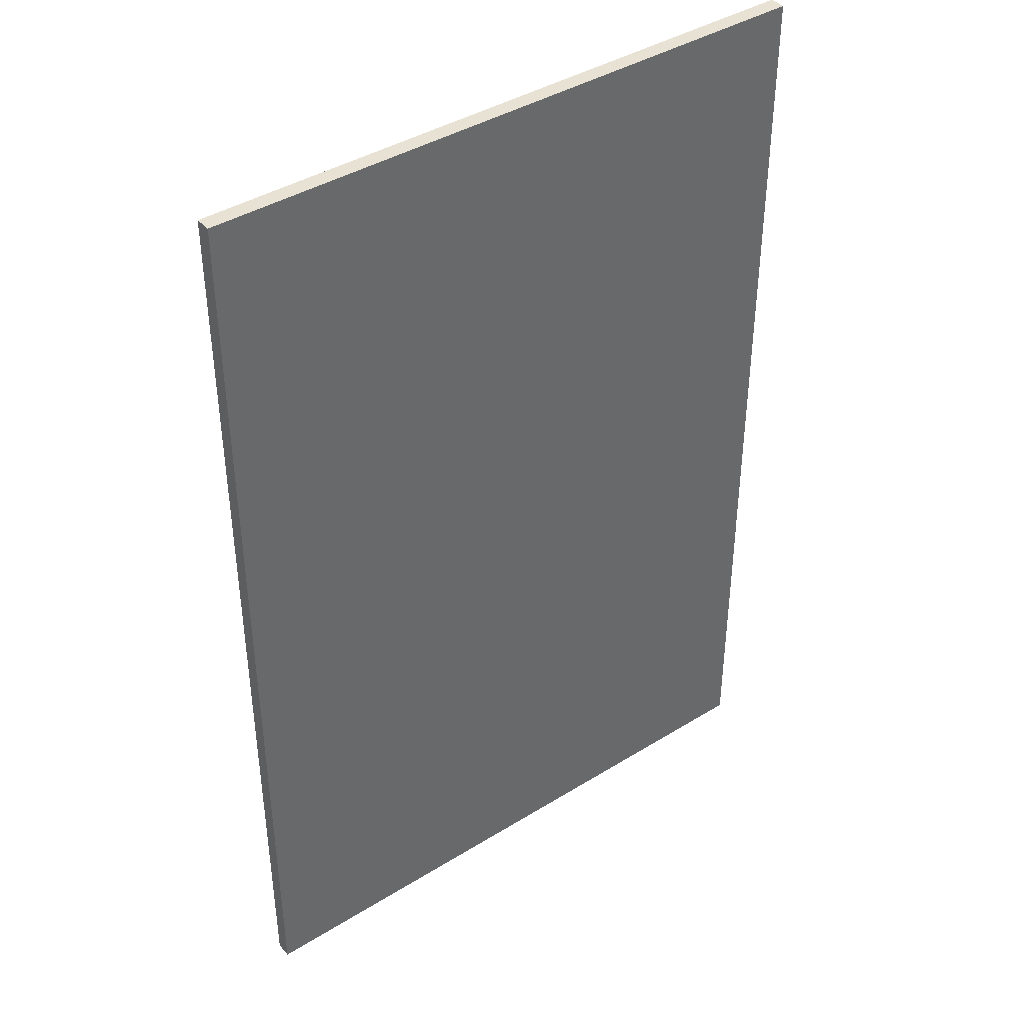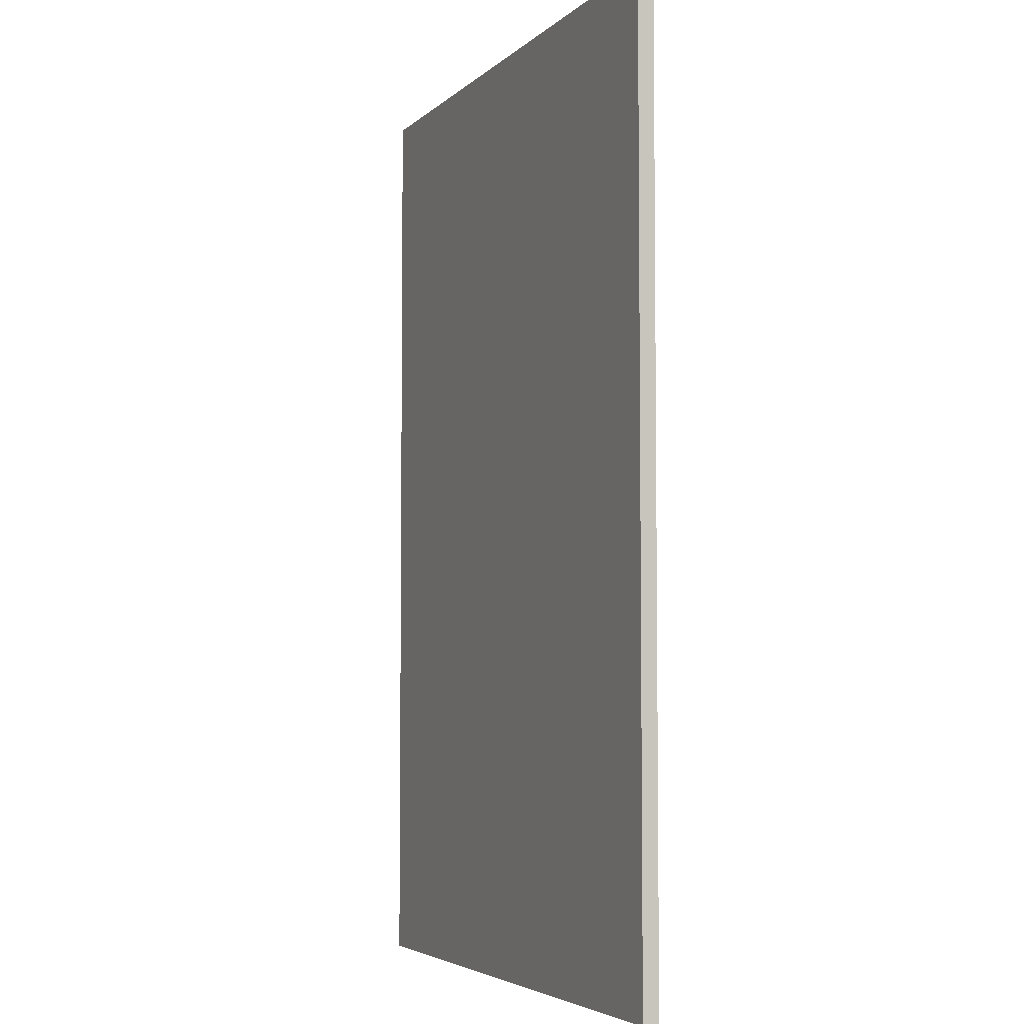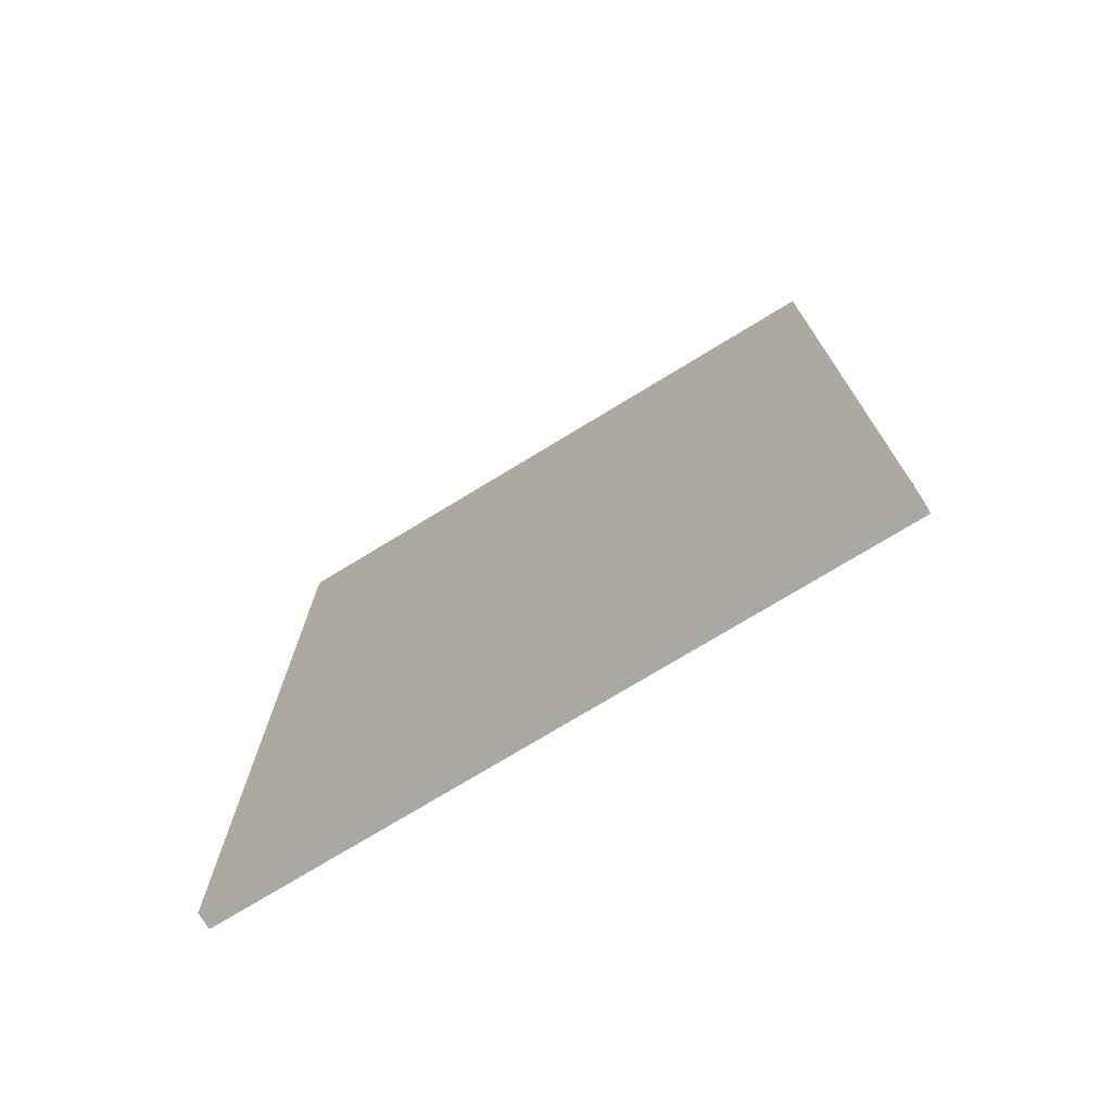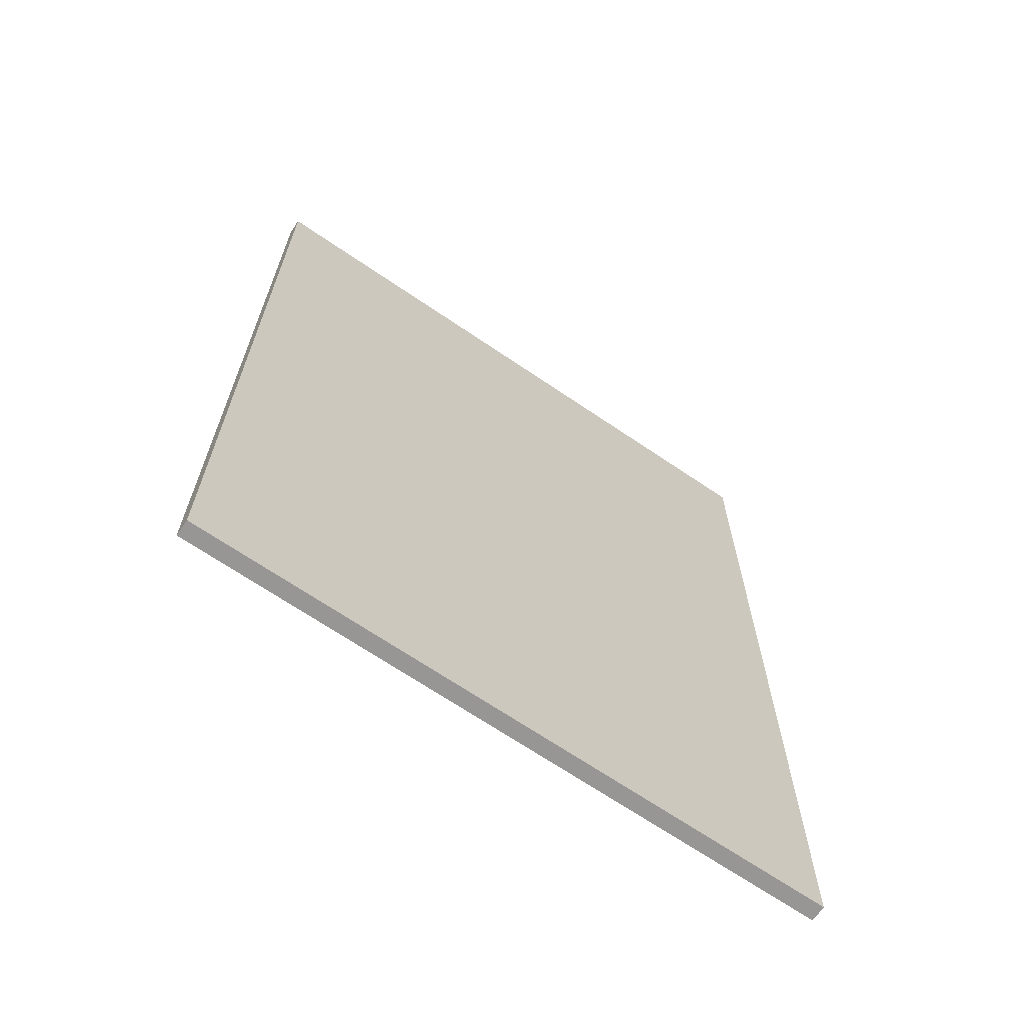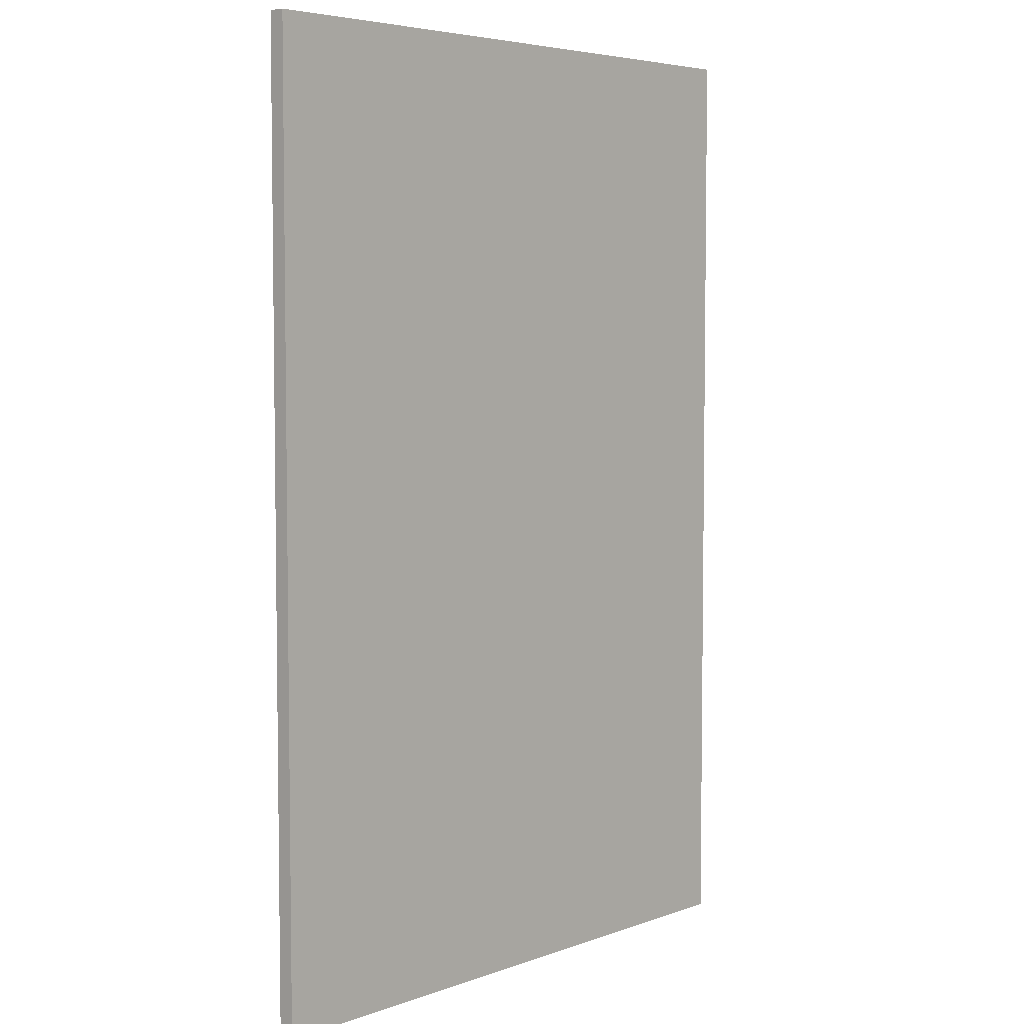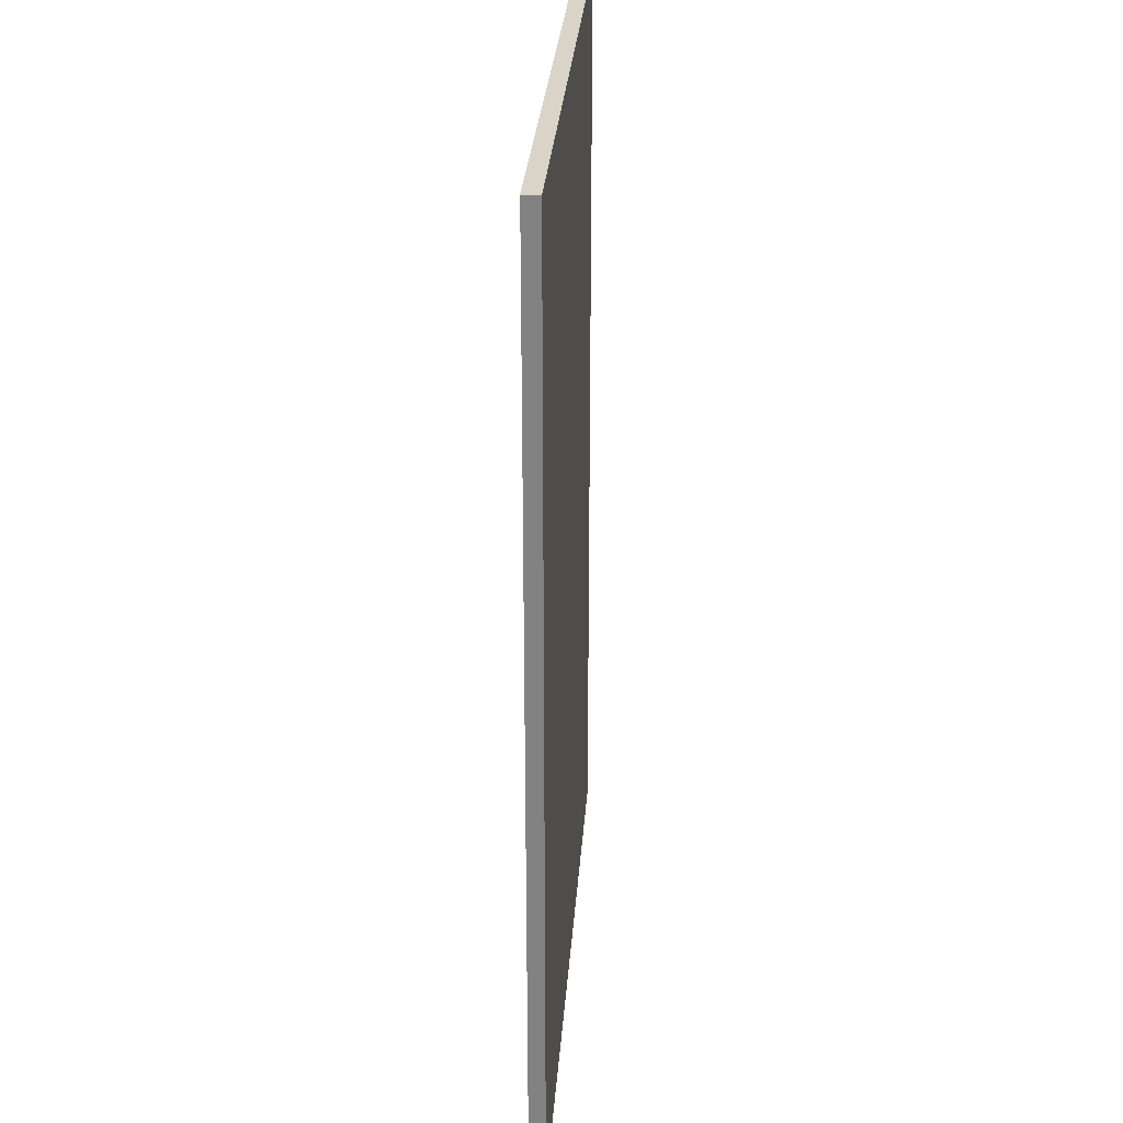
<metadata>
{"format":"obj","ext":"obj","renderer":"f3d","projection":"perspective","resolution":1024,"background":"white","views":[{"elev":40.8,"azim":-37.1,"up":"+Y"},{"elev":-4.6,"azim":67.4,"up":"+Y"},{"elev":-75.2,"azim":31.3,"up":"+Y"},{"elev":-68.0,"azim":145.7,"up":"+Y"},{"elev":5.1,"azim":132.0,"up":"+Y"},{"elev":28.7,"azim":94.0,"up":"+Y"}]}
</metadata>
<code>
o 123
v -1 -2 1
v 1 -2 1
v 1 1 1
v -1 1 1
v 1 -2 0.95
v -1 -2 0.95
v -1 1 0.95
v 1 1 0.95
v -1 1 0.95
v -1 1 1
v 1 1 1
v 1 1 0.95
v -1 -2 0.95
v 1 -2 0.95
v 1 -2 1
v -1 -2 1
v 1 -2 0.95
v 1 1 0.95
v 1 1 1
v 1 -2 1
v -1 -2 0.95
v -1 -2 1
v -1 1 1
v -1 1 0.95
f 2 4 1
f 6 8 5
f 10 12 9
f 14 16 13
f 18 20 17
f 22 24 21
f 2 3 4
f 6 7 8
f 10 11 12
f 14 15 16
f 18 19 20
f 22 23 24

</code>
